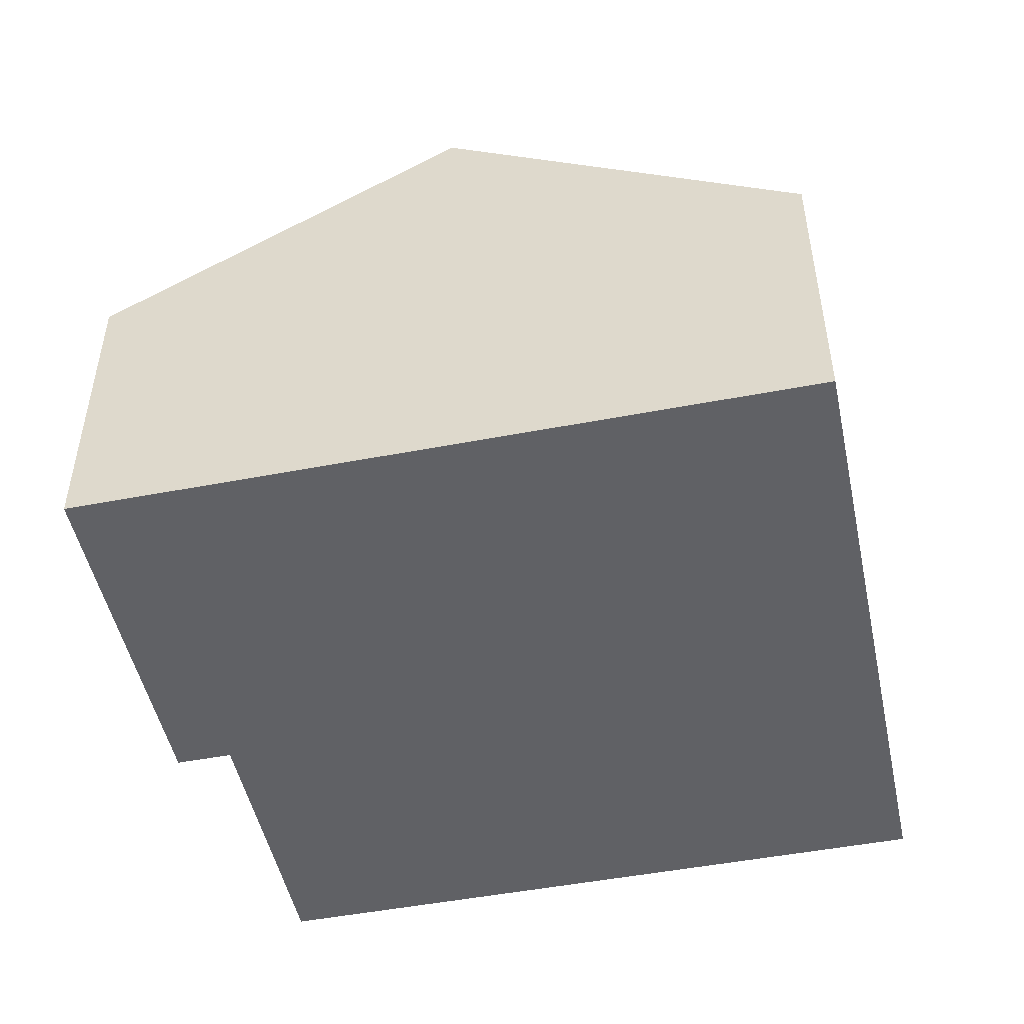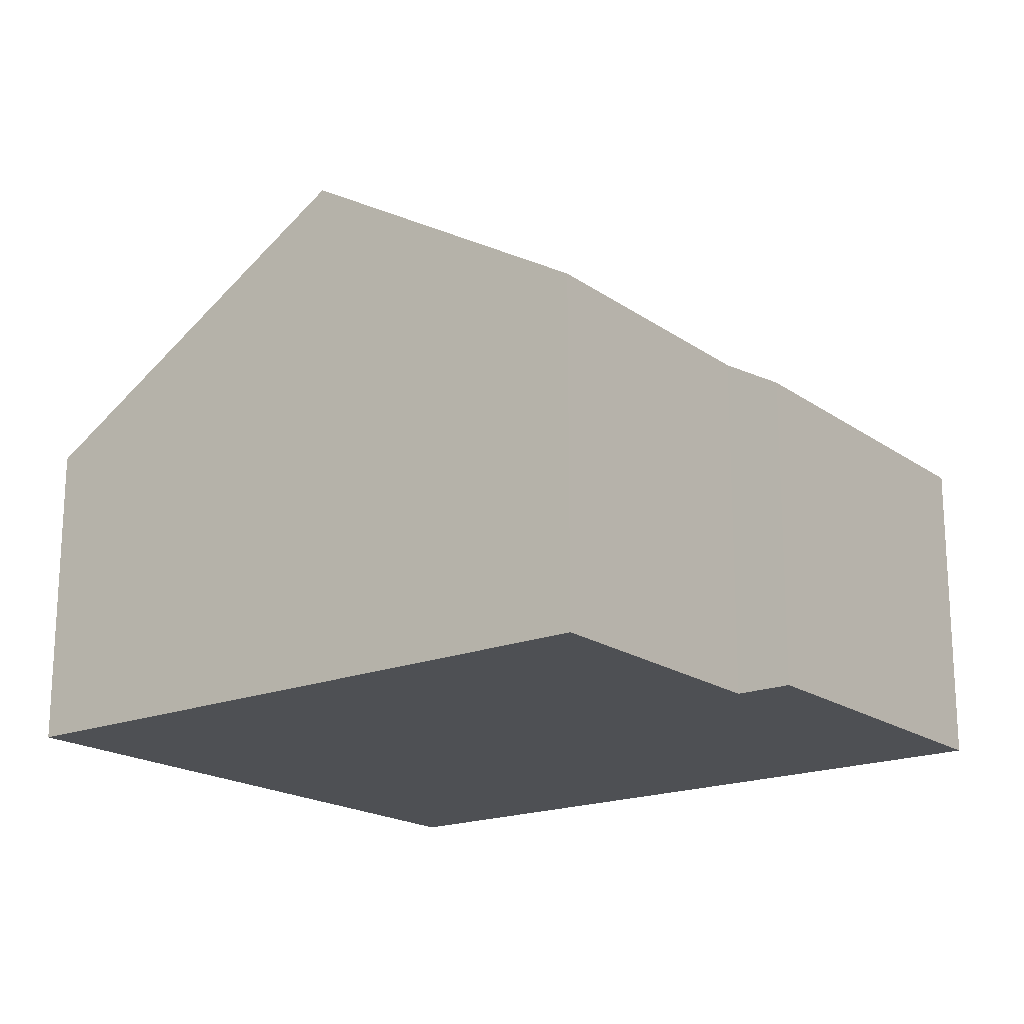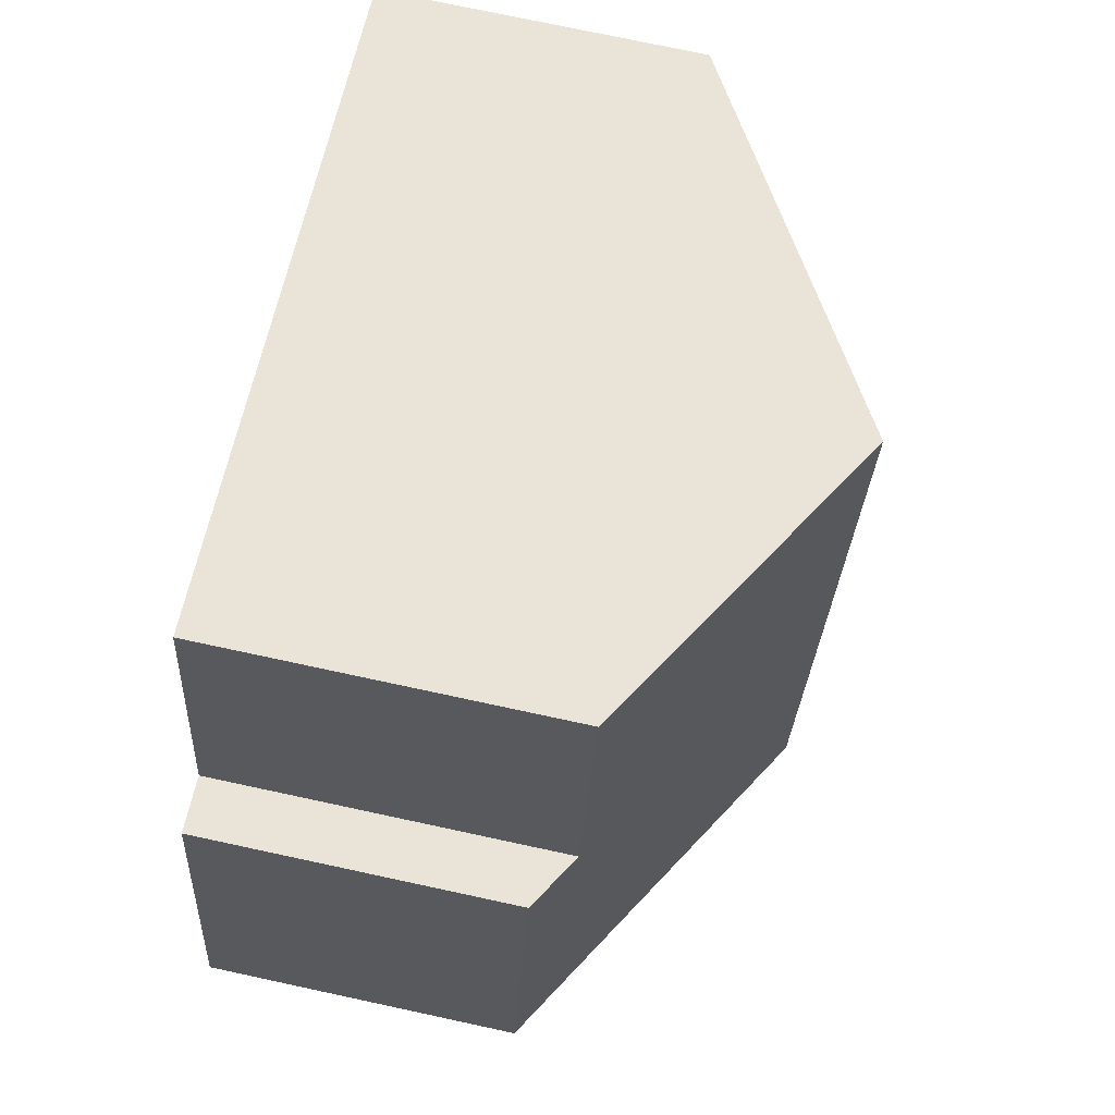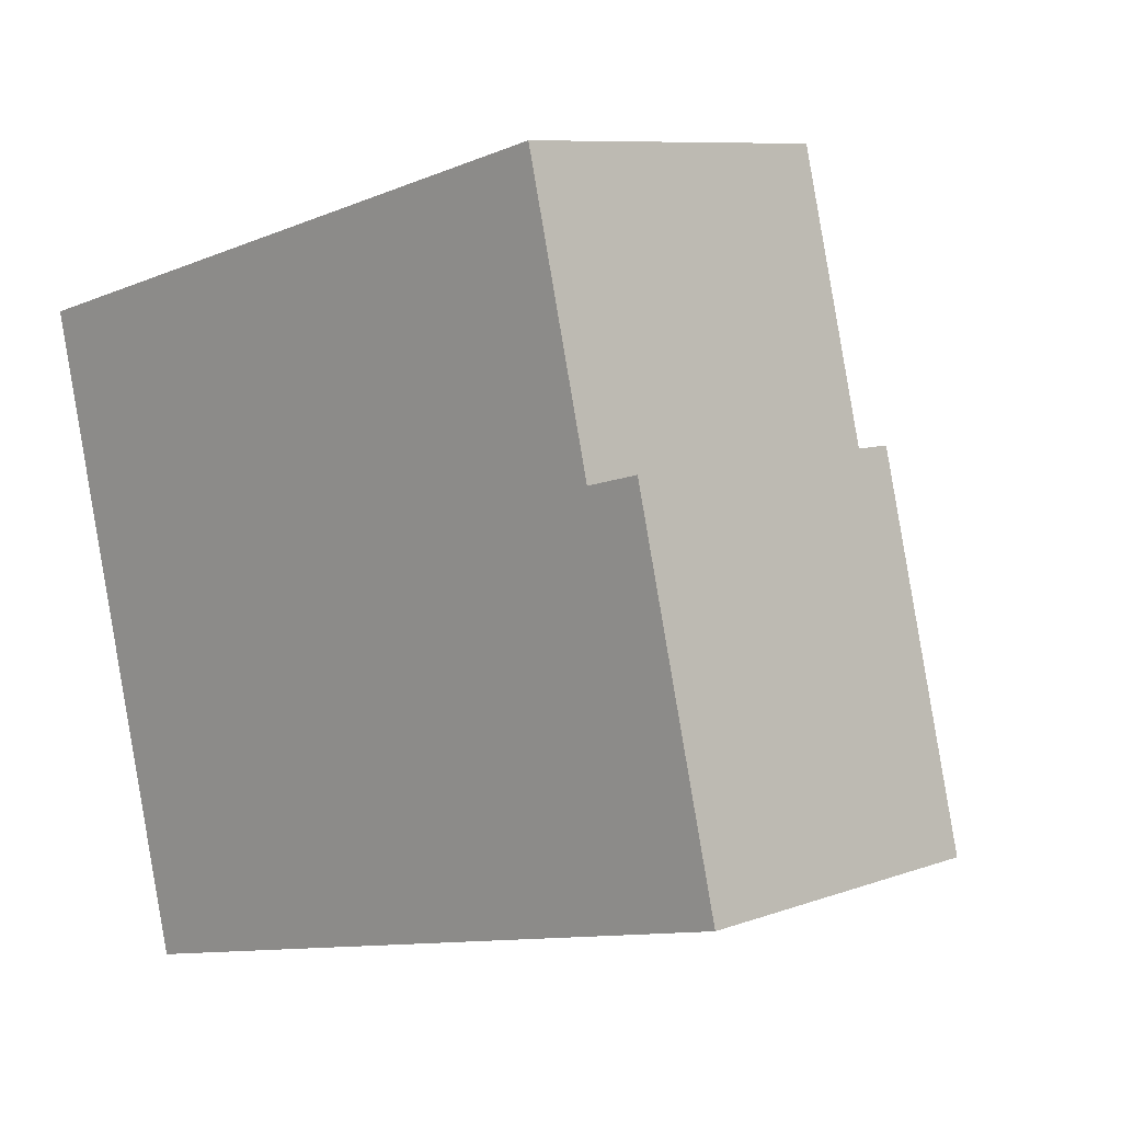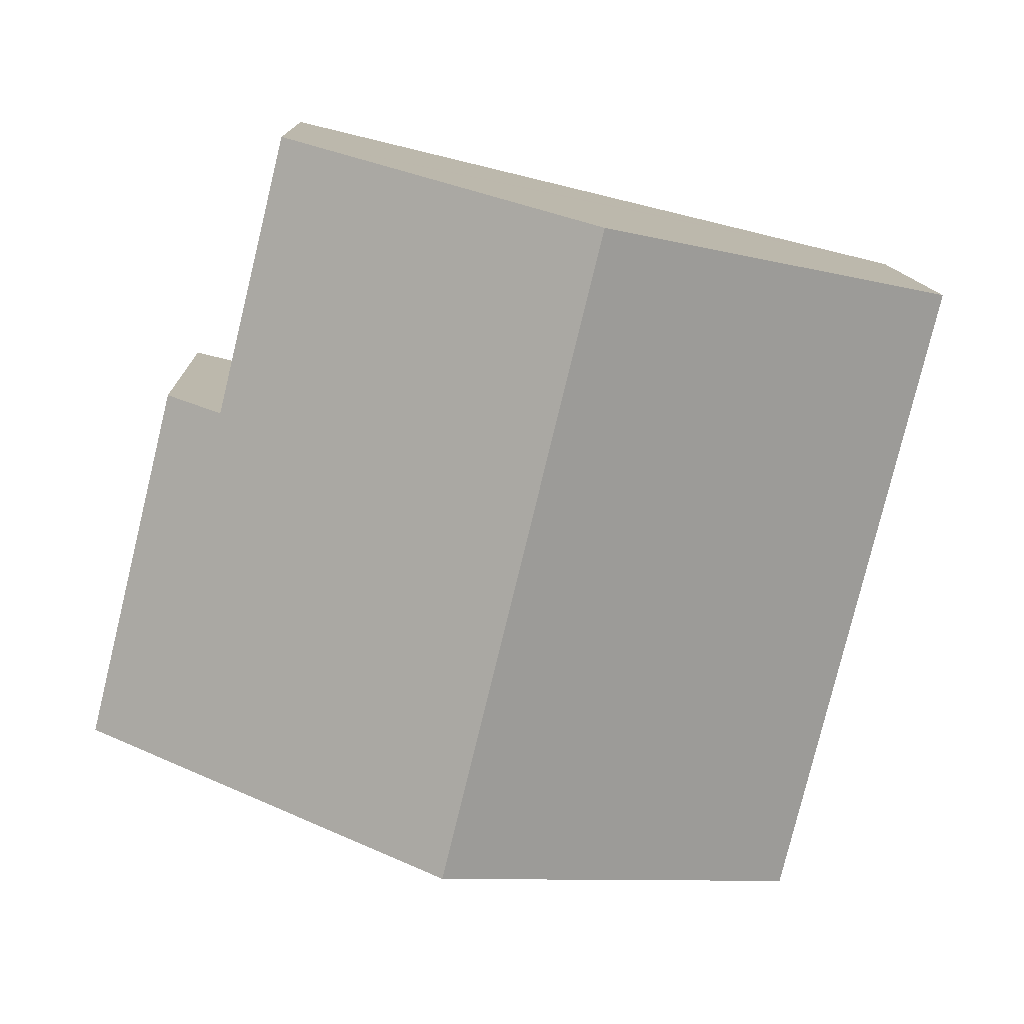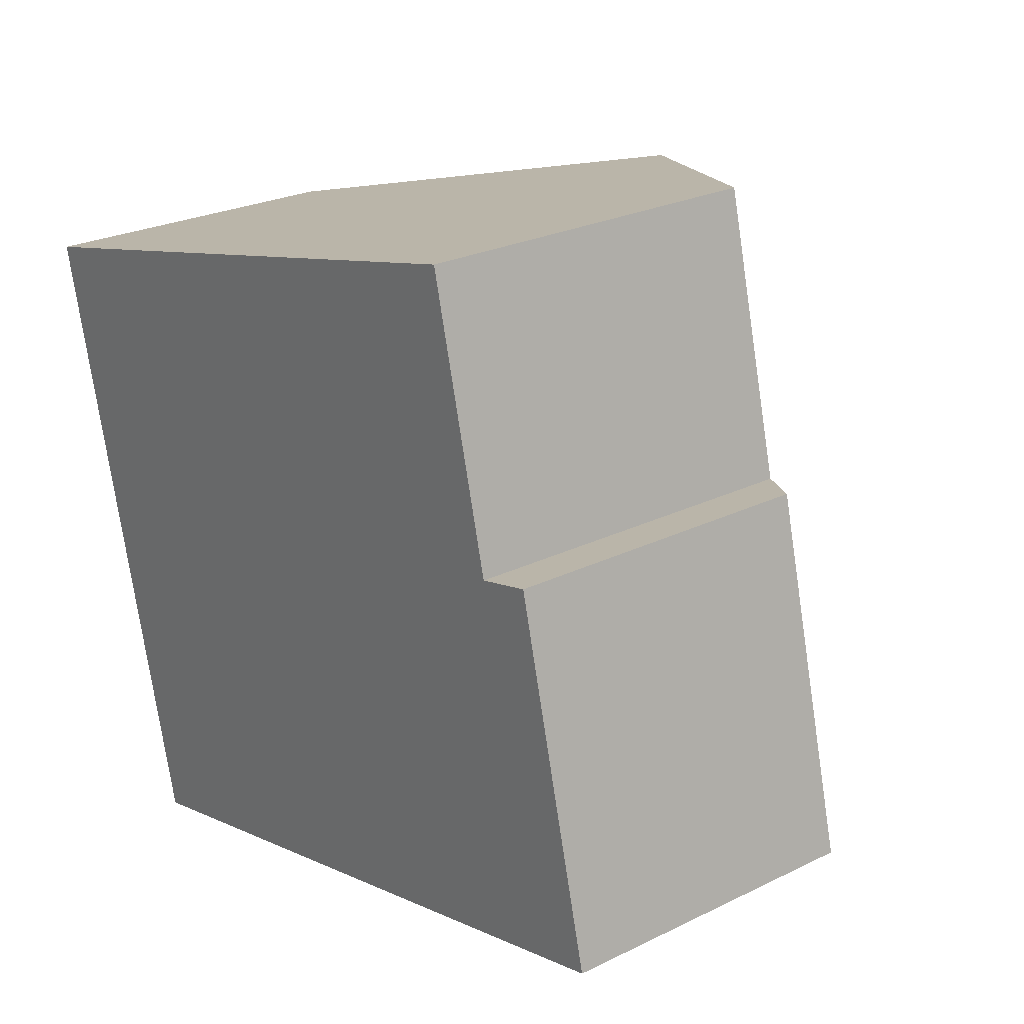
<metadata>
{"format":"obj","ext":"obj","renderer":"f3d","projection":"perspective","resolution":1024,"background":"white","views":[{"elev":-49.4,"azim":178.3,"up":"+Y"},{"elev":-18.7,"azim":23.6,"up":"+Y"},{"elev":75.5,"azim":102.1,"up":"+Z"},{"elev":8.5,"azim":45.0,"up":"+Z"},{"elev":11.7,"azim":178.1,"up":"+Z"},{"elev":25.2,"azim":51.6,"up":"+Z"}]}
</metadata>
<code>
v  0.902 4.895 -3.709
v  7.964 8.257 -8.367
v  2.366 4.895 -9.728
v  0 4.895 2.997e-16
v  0.902 5.437 0.219
v  5.598 8.257 1.362
v  13.56 4.895 -7.005
v  11.37 5.413 -1.741
v  12.23 4.895 -1.532
v  10.33 5.413 2.514
v  2.366 5.957e-16 -9.728
v  0.902 2.271e-16 -3.709
v  0 0 0
v  0.902 -1.341e-17 0.219
v  5.598 -8.34e-17 1.362
v  10.33 -1.539e-16 2.514
v  11.37 1.066e-16 -1.741
v  12.23 9.381e-17 -1.532
v  13.56 4.289e-16 -7.005
v  7.964 5.123e-16 -8.367
g defaultobject
f 1 2 3
f 2 1 4
f 2 4 5
f 2 5 6
f 7 8 9
f 8 7 6
f 6 7 2
f 6 10 8
f 11 1 3
f 1 11 12
f 1 12 4
f 4 12 13
f 13 5 4
f 5 13 6
f 6 13 10
f 10 13 14
f 10 14 15
f 10 15 16
f 17 9 8
f 9 17 18
f 16 8 10
f 8 16 17
f 18 7 9
f 7 18 19
f 2 11 3
f 11 2 7
f 11 7 20
f 20 7 19
f 18 20 19
f 20 18 17
f 20 17 16
f 20 16 15
f 20 15 11
f 11 15 14
f 11 14 12
f 12 14 13

</code>
